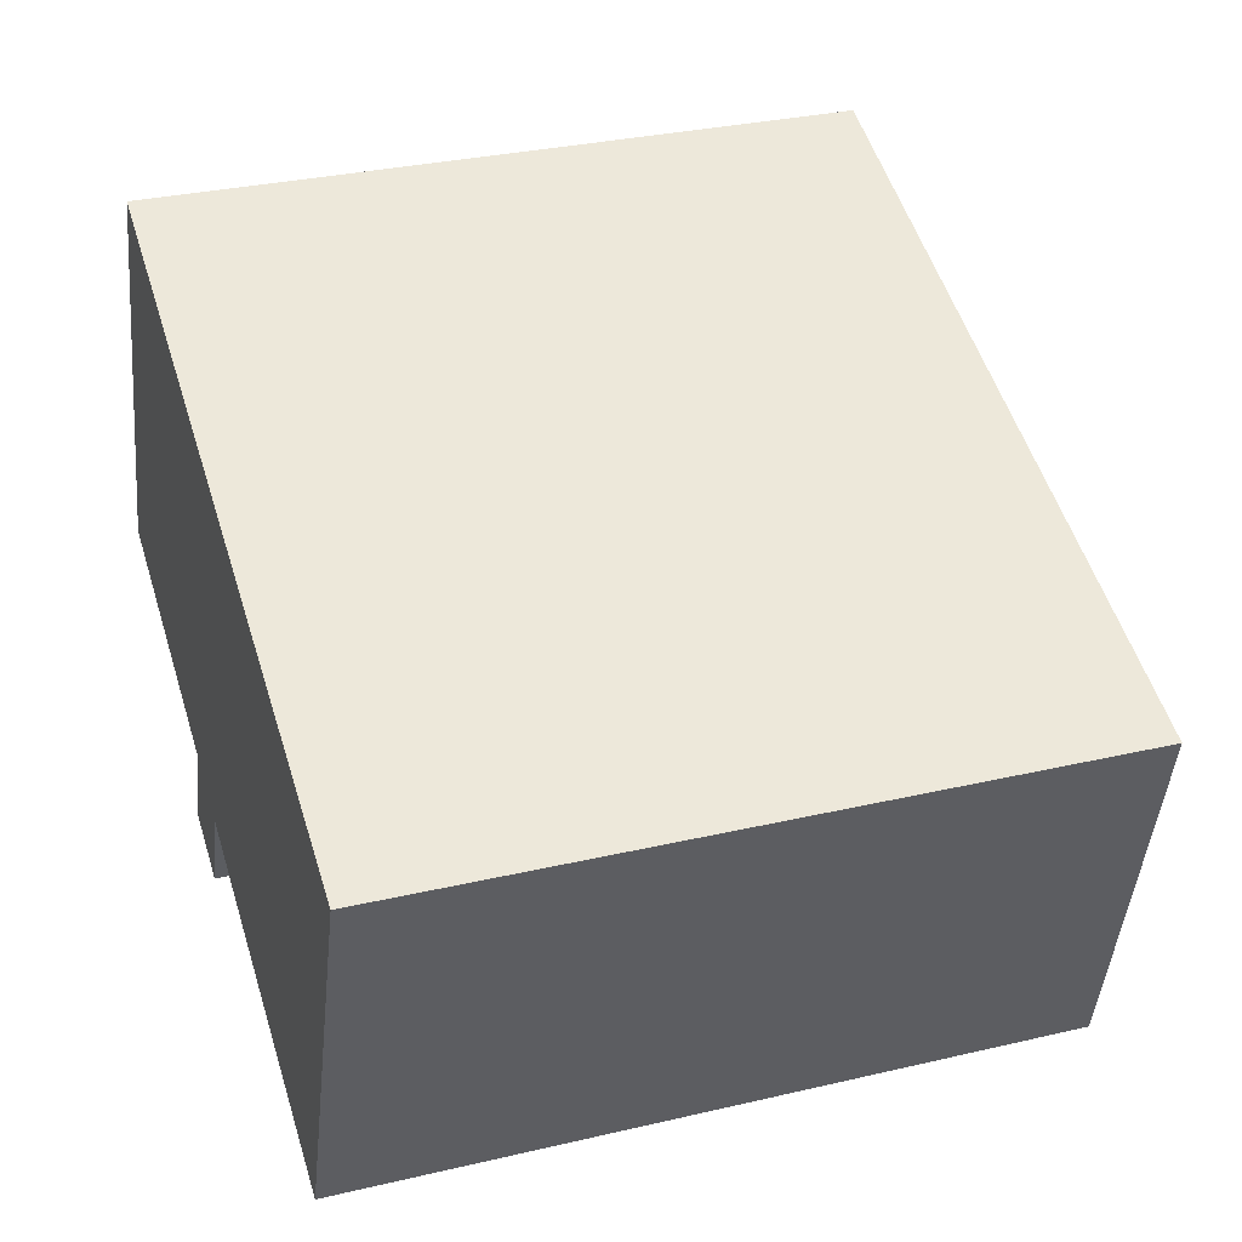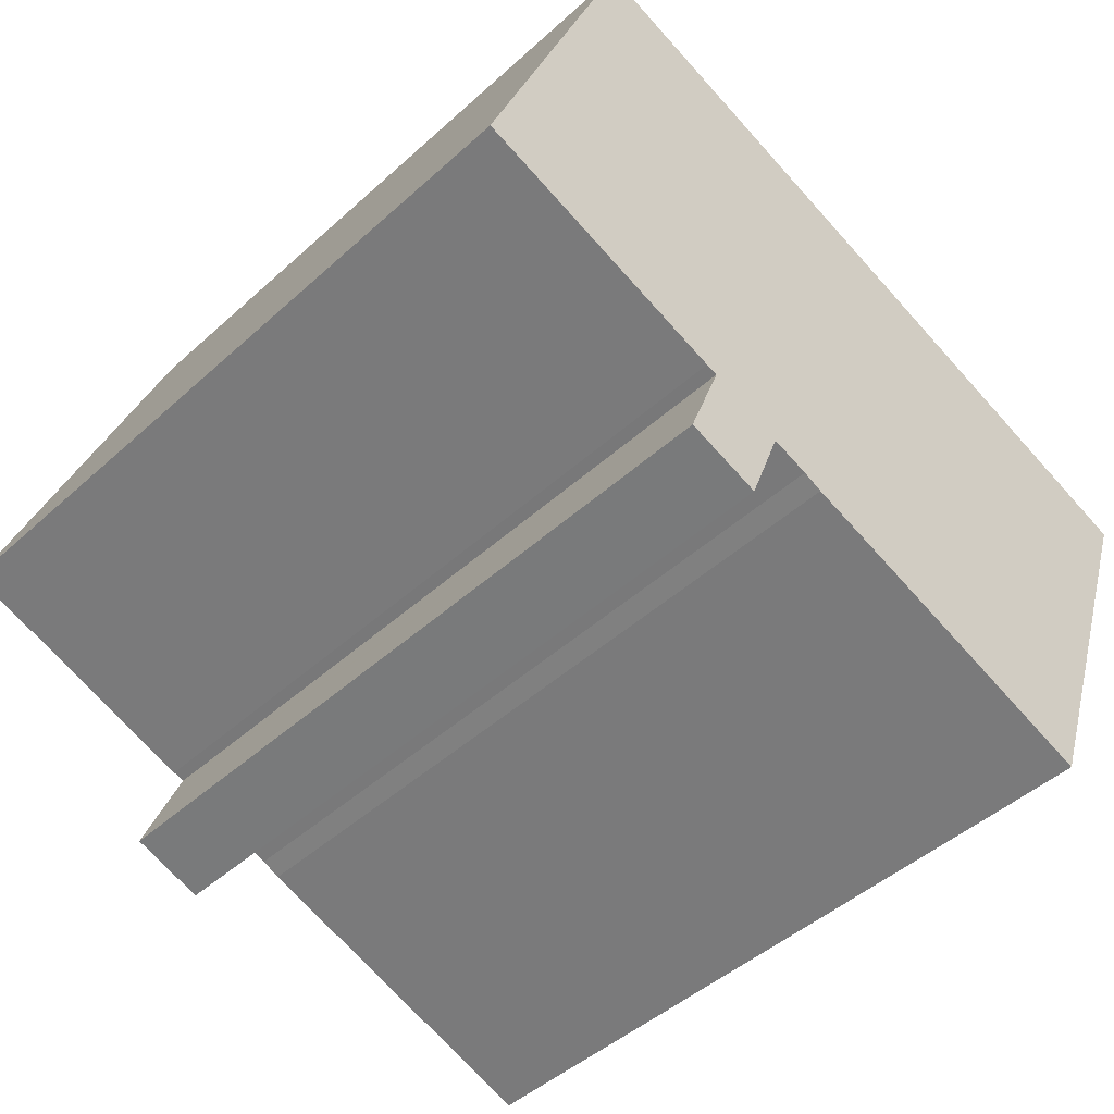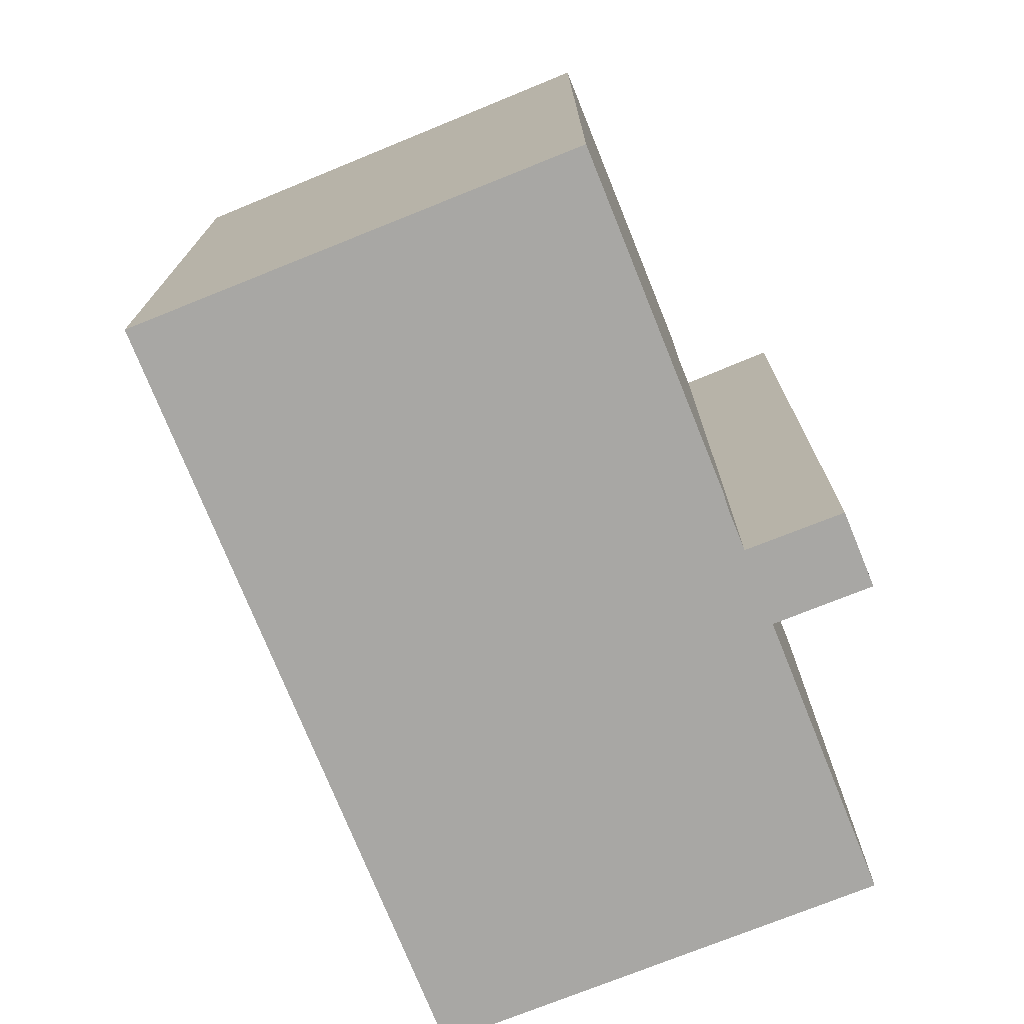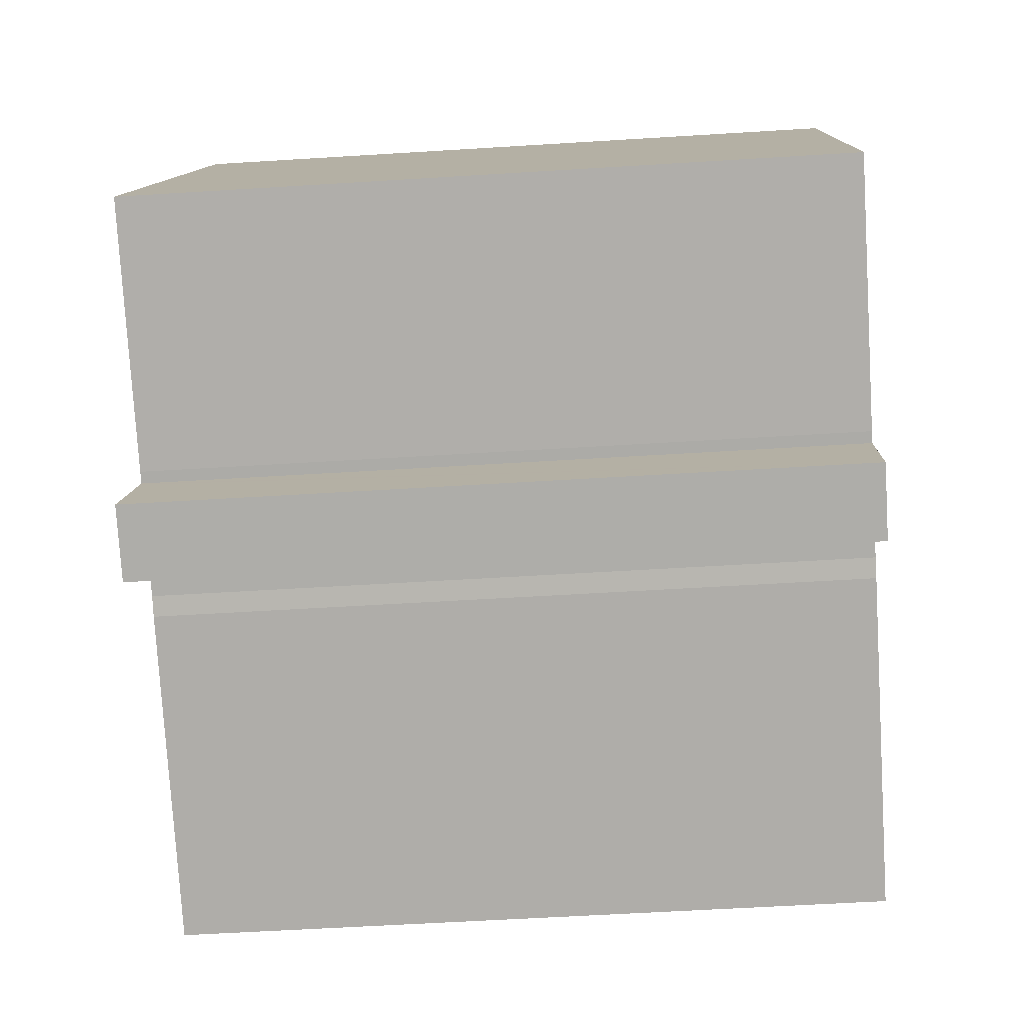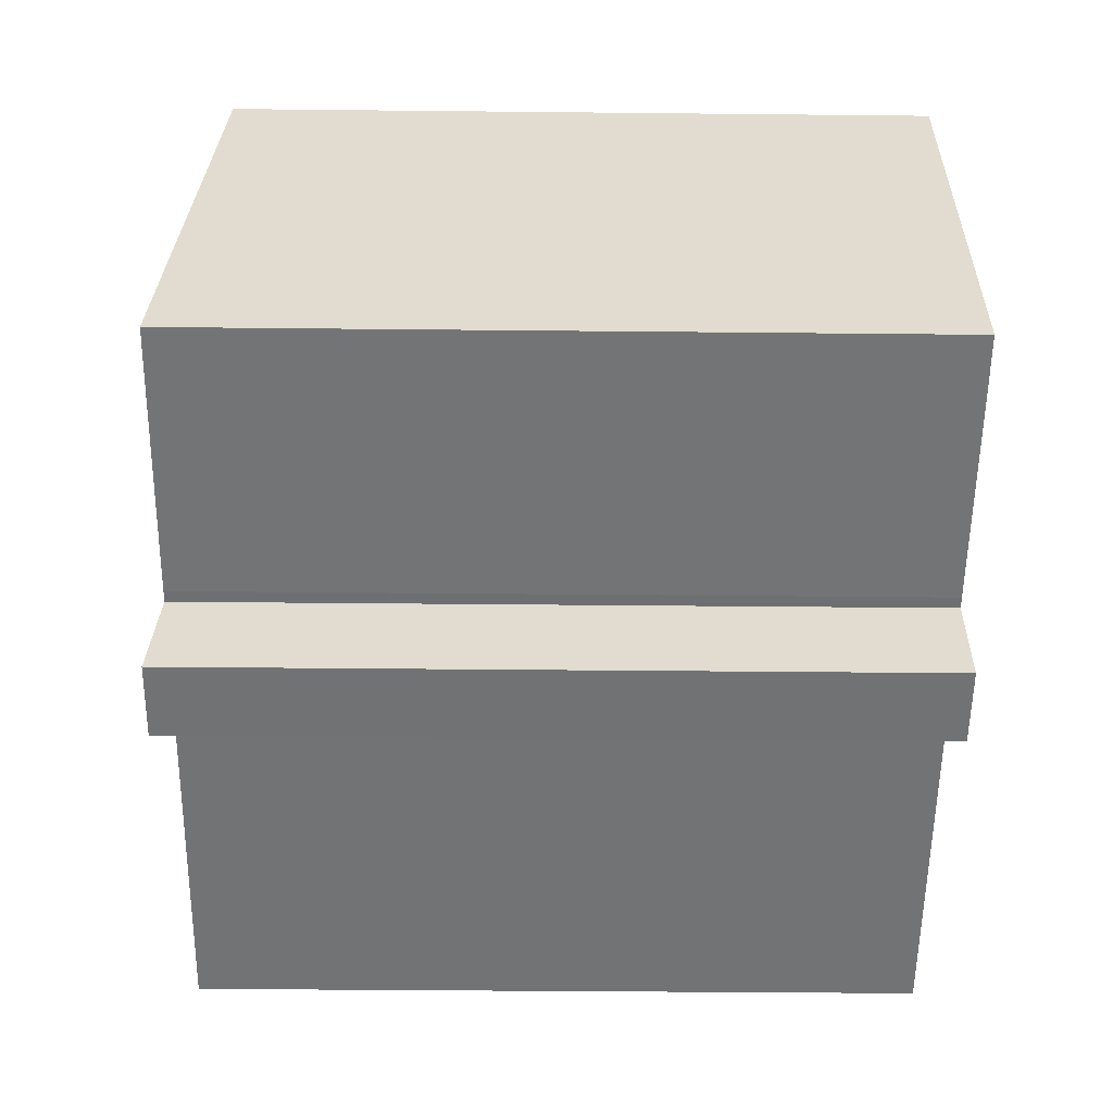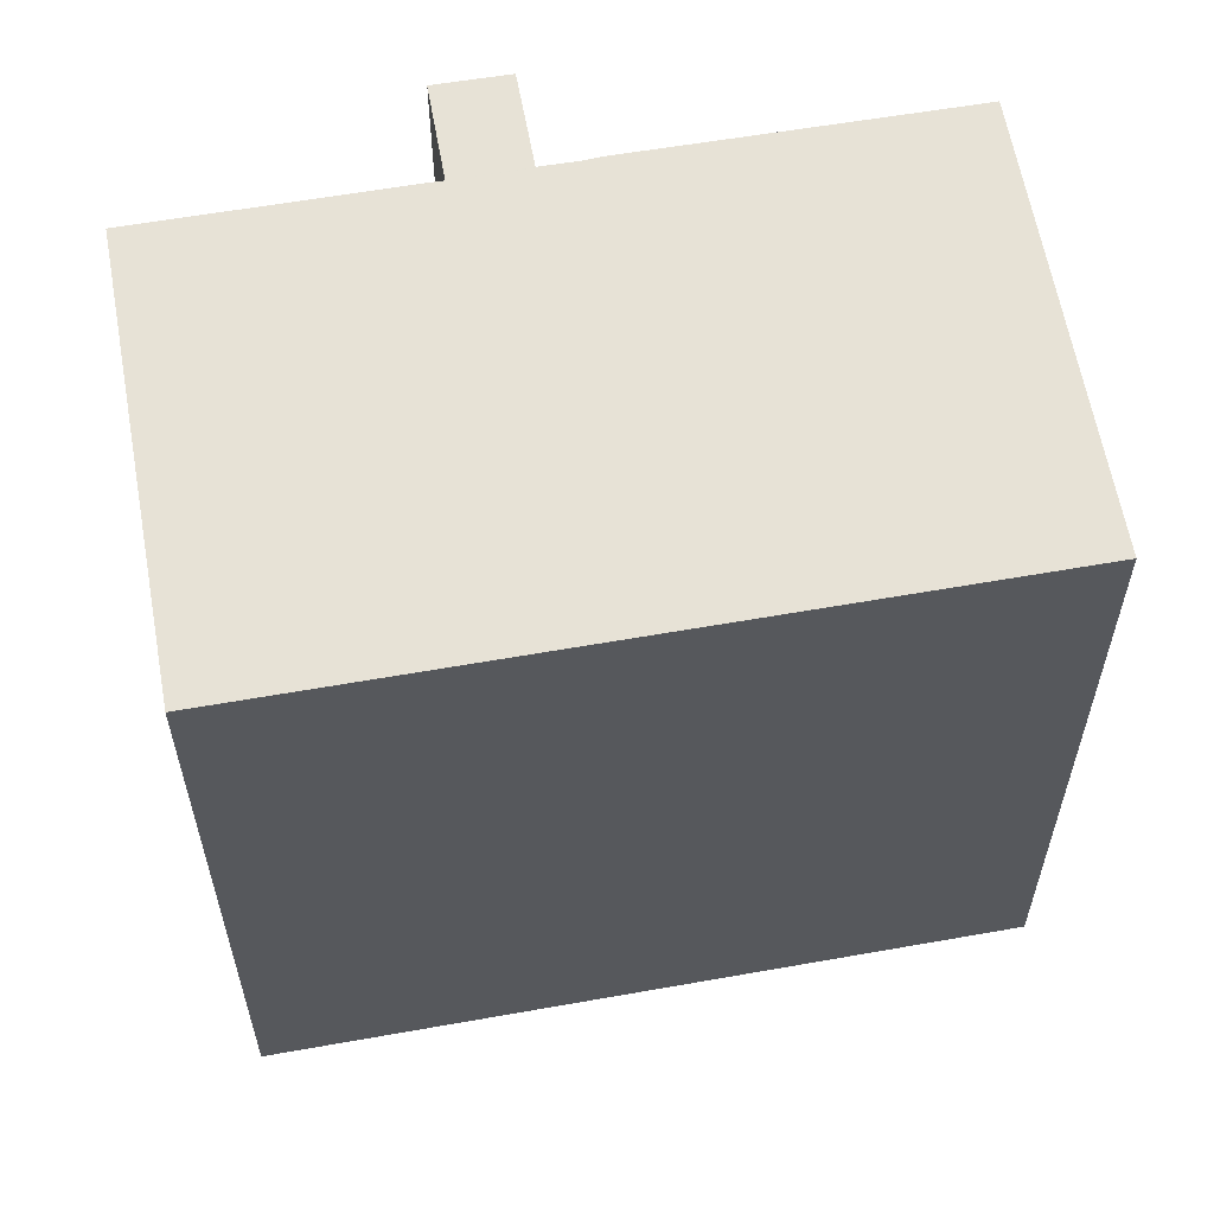
<metadata>
{"format":"obj","ext":"obj","renderer":"f3d","projection":"perspective","resolution":1024,"background":"white","views":[{"elev":31.6,"azim":71.7,"up":"+Z"},{"elev":-46.6,"azim":-44.3,"up":"+Z"},{"elev":-74.6,"azim":132.0,"up":"+Y"},{"elev":-57.7,"azim":-86.3,"up":"+Z"},{"elev":-35.8,"azim":-90.8,"up":"+Z"},{"elev":59.0,"azim":9.8,"up":"+Y"}]}
</metadata>
<code>
v  7.875 18.95 -5.614
v  6.901 18.75 -2.53
v  8.719 18.76 -3.352
v  6.851 18.76 -2.665
v  6.011 18.95 -4.946
v  22.27 17.92 3.417
v  15.82 17.87 6.469
v  22.49 17.87 4.016
v  18.52 18.75 -6.817
v  14.06 17.87 7.116
v  11.01 17.87 8.239
v  3.971 17.87 10.83
v  3.748 17.92 10.22
v  0 18.75 1.148e-15
v  9.705 18.75 -3.572
v  10.2 18.75 -3.793
v  8.762 18.75 -3.237
v  6.608 18.75 -2.43
v  6.011 3.029e-16 -4.946
v  7.875 3.438e-16 -5.614
v  6.608 1.488e-16 -2.43
v  6.901 1.549e-16 -2.53
v  0 0 0
v  10.2 2.323e-16 -3.793
v  18.52 4.174e-16 -6.817
v  9.705 2.187e-16 -3.572
v  8.762 1.982e-16 -3.237
v  6.851 1.632e-16 -2.665
v  3.971 -6.63e-16 10.83
v  3.748 -6.259e-16 10.22
v  22.49 -2.459e-16 4.016
v  11.01 -5.045e-16 8.239
v  14.06 -4.357e-16 7.116
v  15.82 -3.961e-16 6.469
v  22.27 -2.092e-16 3.417
v  8.719 2.053e-16 -3.352
g defaultobject
f 1 2 3
f 2 1 4
f 4 1 5
f 6 7 8
f 7 6 9
f 7 9 10
f 10 9 11
f 11 9 12
f 12 9 13
f 13 9 2
f 13 2 14
f 2 9 15
f 15 9 16
f 2 15 17
f 2 17 3
f 14 2 18
f 1 19 5
f 19 1 20
f 2 21 18
f 21 2 22
f 21 14 18
f 14 21 23
f 9 24 16
f 24 9 25
f 24 15 16
f 15 24 26
f 15 27 17
f 27 15 26
f 19 4 5
f 4 19 2
f 2 19 22
f 22 19 28
f 23 13 14
f 13 23 12
f 12 23 29
f 29 23 30
f 29 11 12
f 11 29 10
f 10 29 7
f 7 29 8
f 8 29 31
f 31 29 32
f 31 32 33
f 31 33 34
f 6 25 9
f 25 6 8
f 25 8 31
f 25 31 35
f 3 20 1
f 20 3 17
f 20 17 36
f 36 17 27
f 34 35 31
f 35 34 25
f 25 34 33
f 25 33 32
f 25 32 29
f 25 29 30
f 25 30 22
f 22 30 23
f 25 22 26
f 25 26 24
f 26 22 27
f 27 22 36
f 22 23 21
f 22 20 36
f 20 22 28
f 20 28 19

</code>
